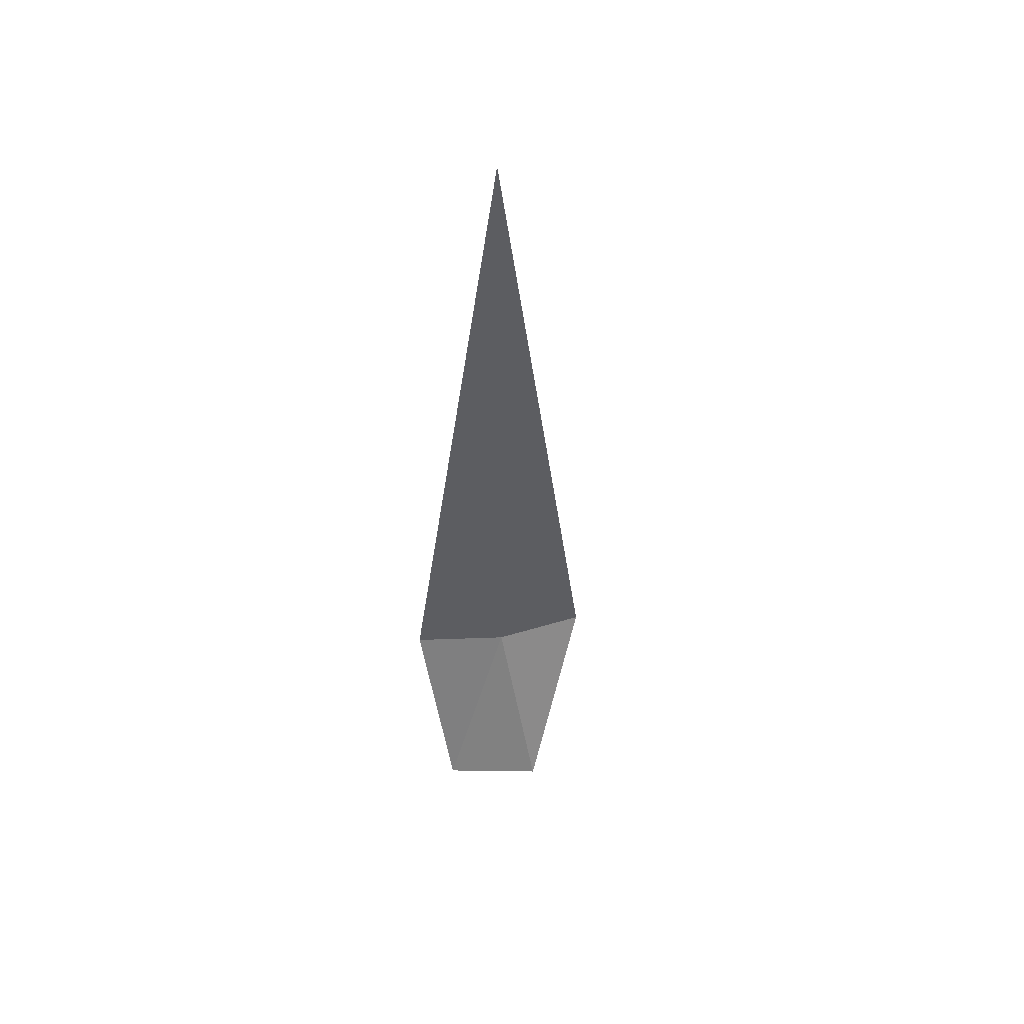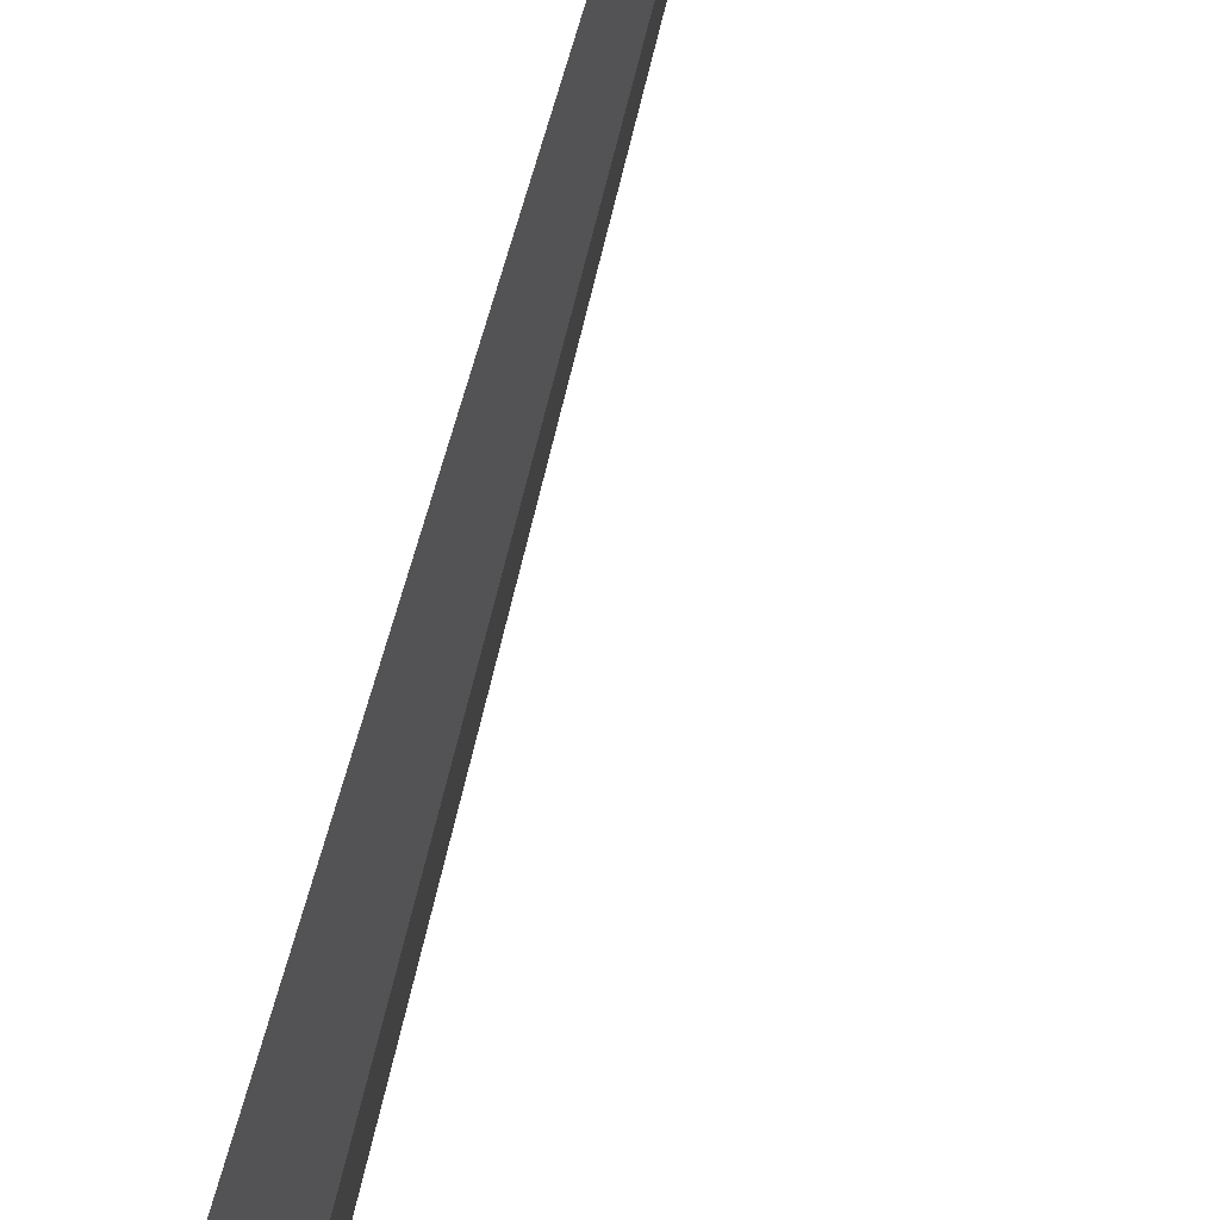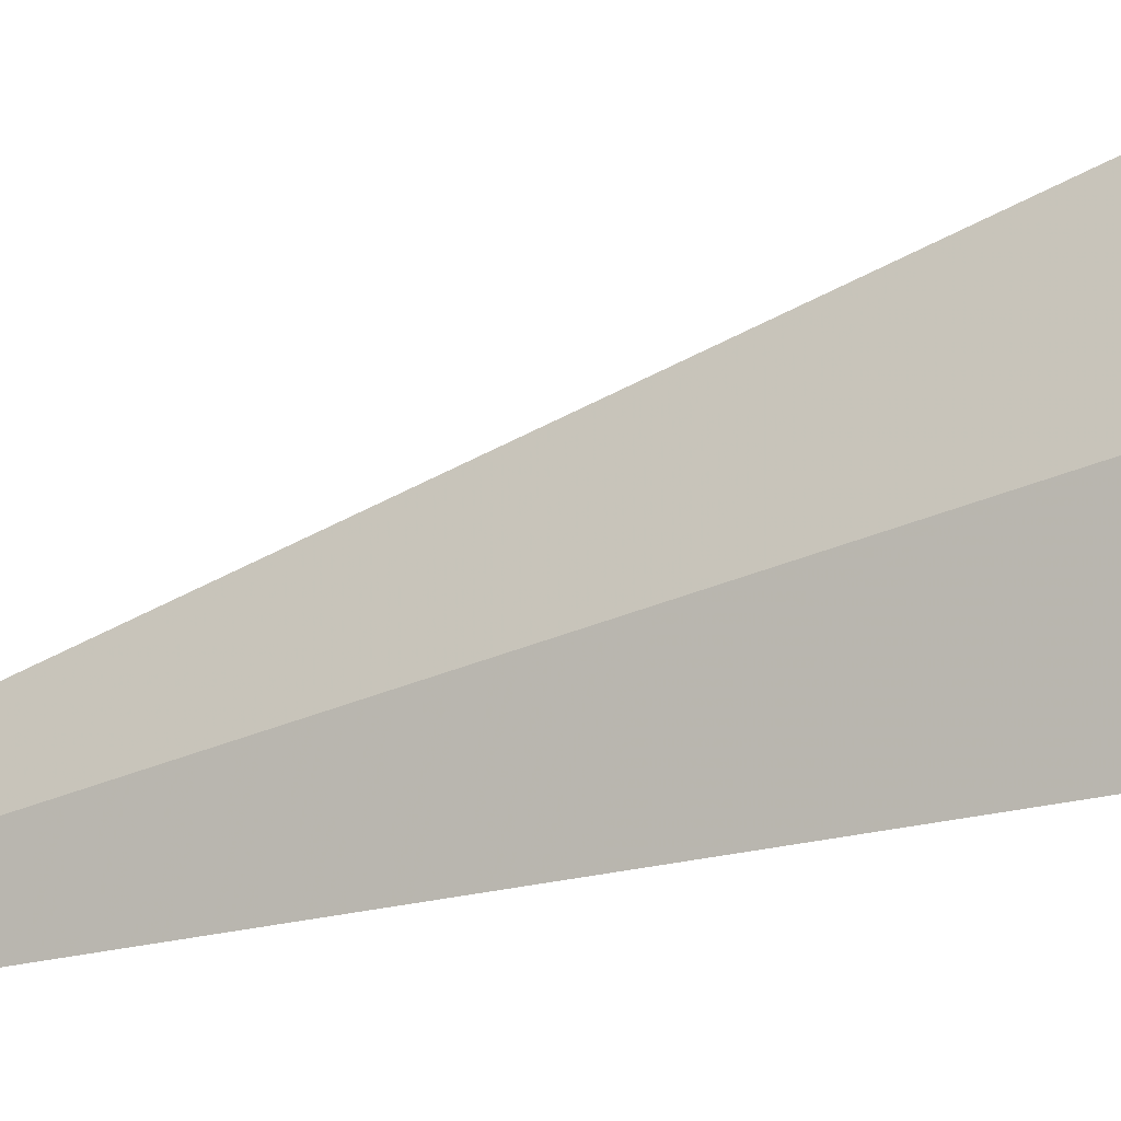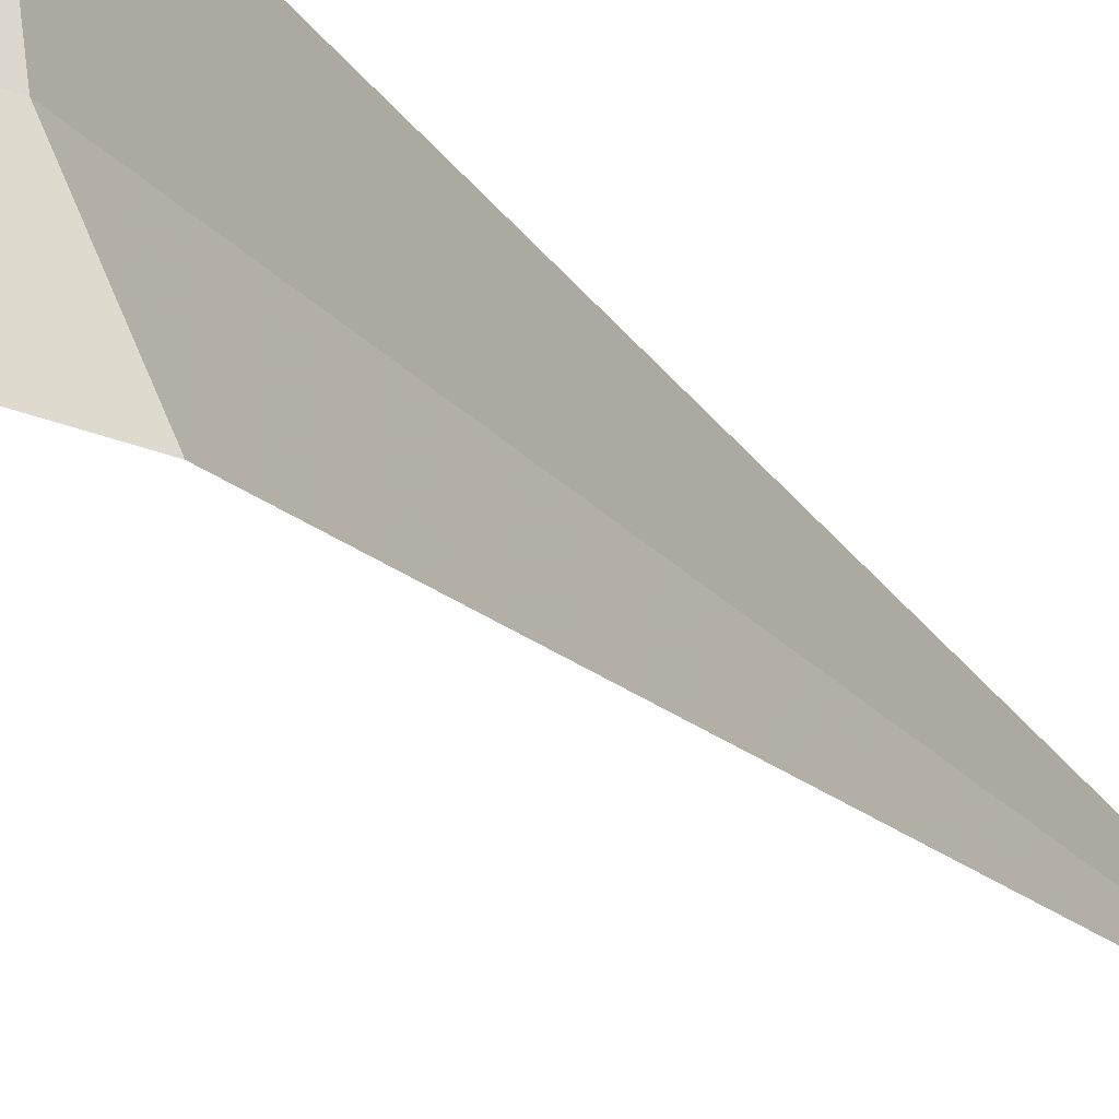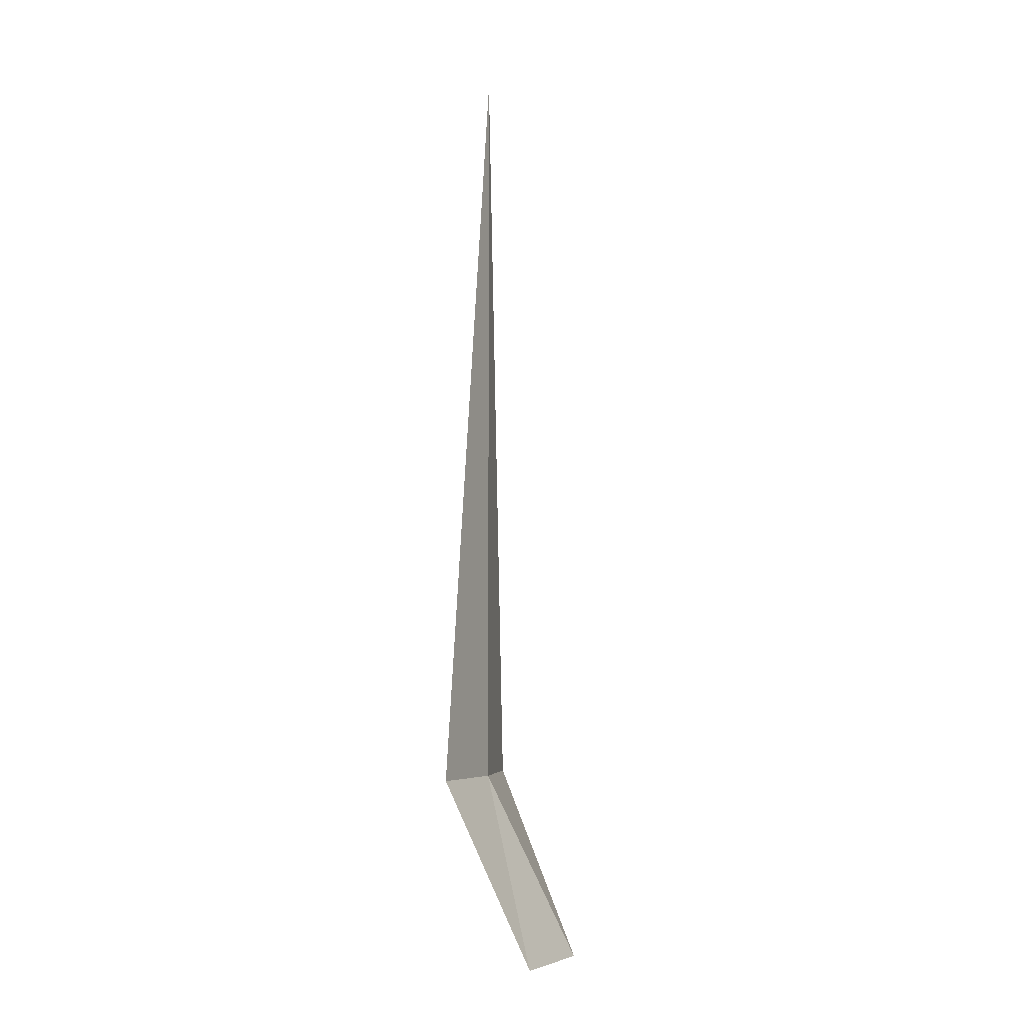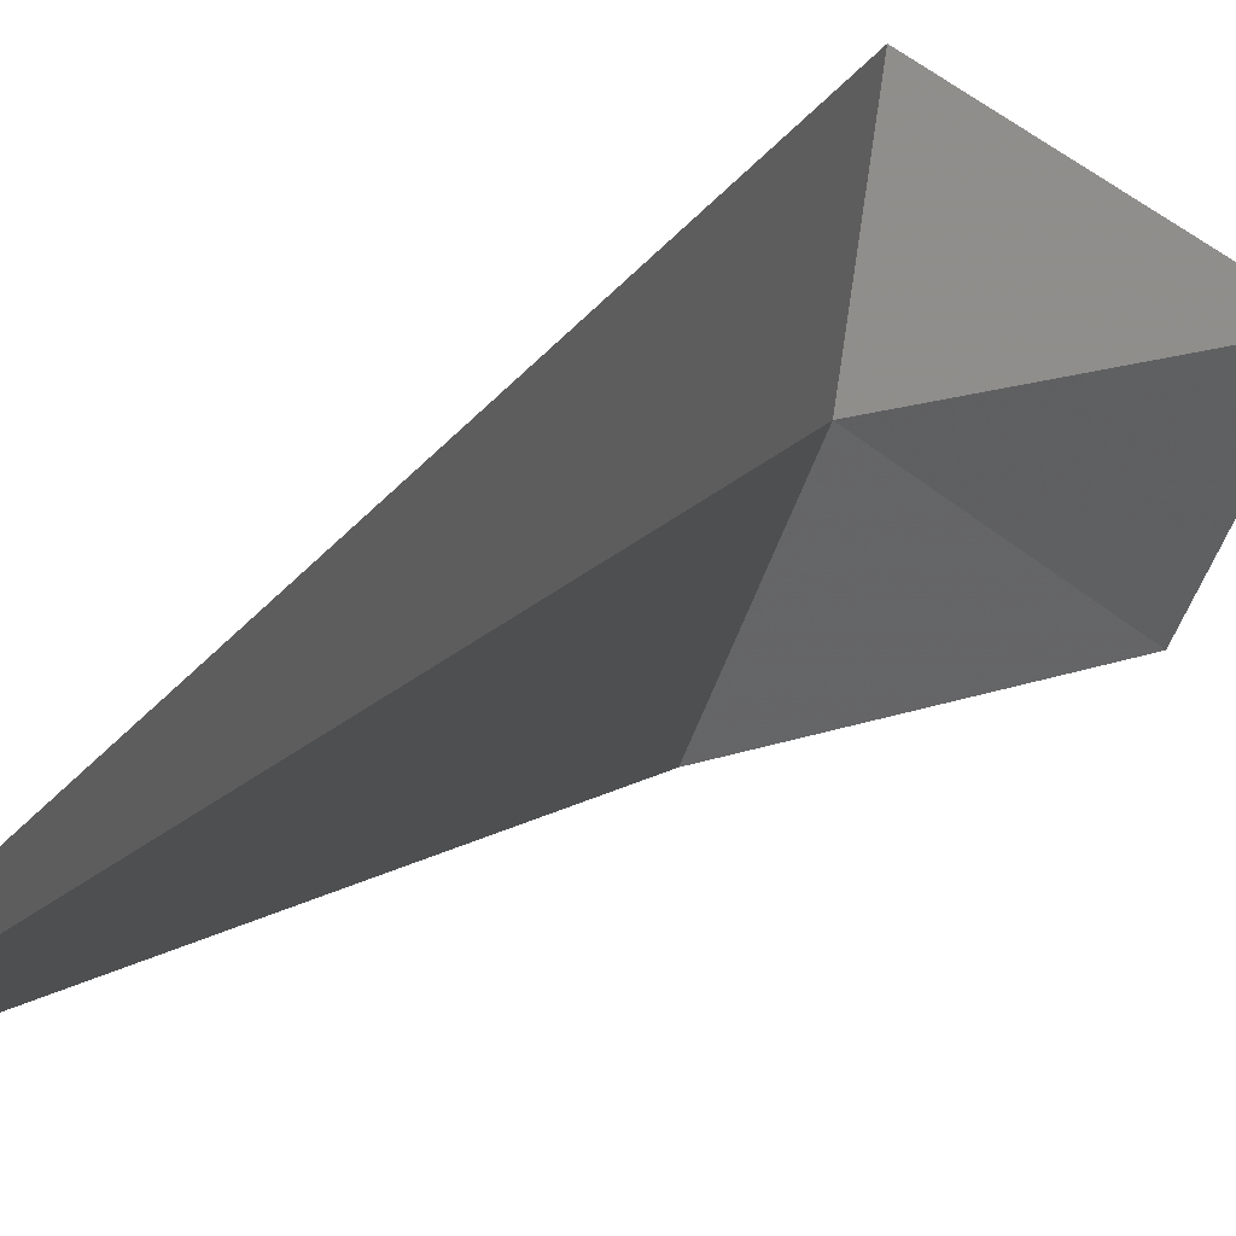
<metadata>
{"format":"obj","ext":"obj","renderer":"f3d","projection":"perspective","resolution":1024,"background":"white","views":[{"elev":52.9,"azim":-115.9,"up":"+Y"},{"elev":-68.6,"azim":165.8,"up":"+Z"},{"elev":-34.4,"azim":-60.0,"up":"+Z"},{"elev":-22.4,"azim":28.3,"up":"+Z"},{"elev":-5.2,"azim":-179.0,"up":"+Y"},{"elev":10.7,"azim":-163.9,"up":"+Z"}]}
</metadata>
<code>
v -68.68 -37.47 2.089
v -68.34 -37.47 1.314
v -68.68 -31.07 2.089
v -68.79 -37.47 2.9
v -69.45 -39.07 2.089
v -69.06 -39.07 1.314
f 1 5 4
f 1 6 5
f 1 2 6
f 1 3 2
f 1 4 3

</code>
